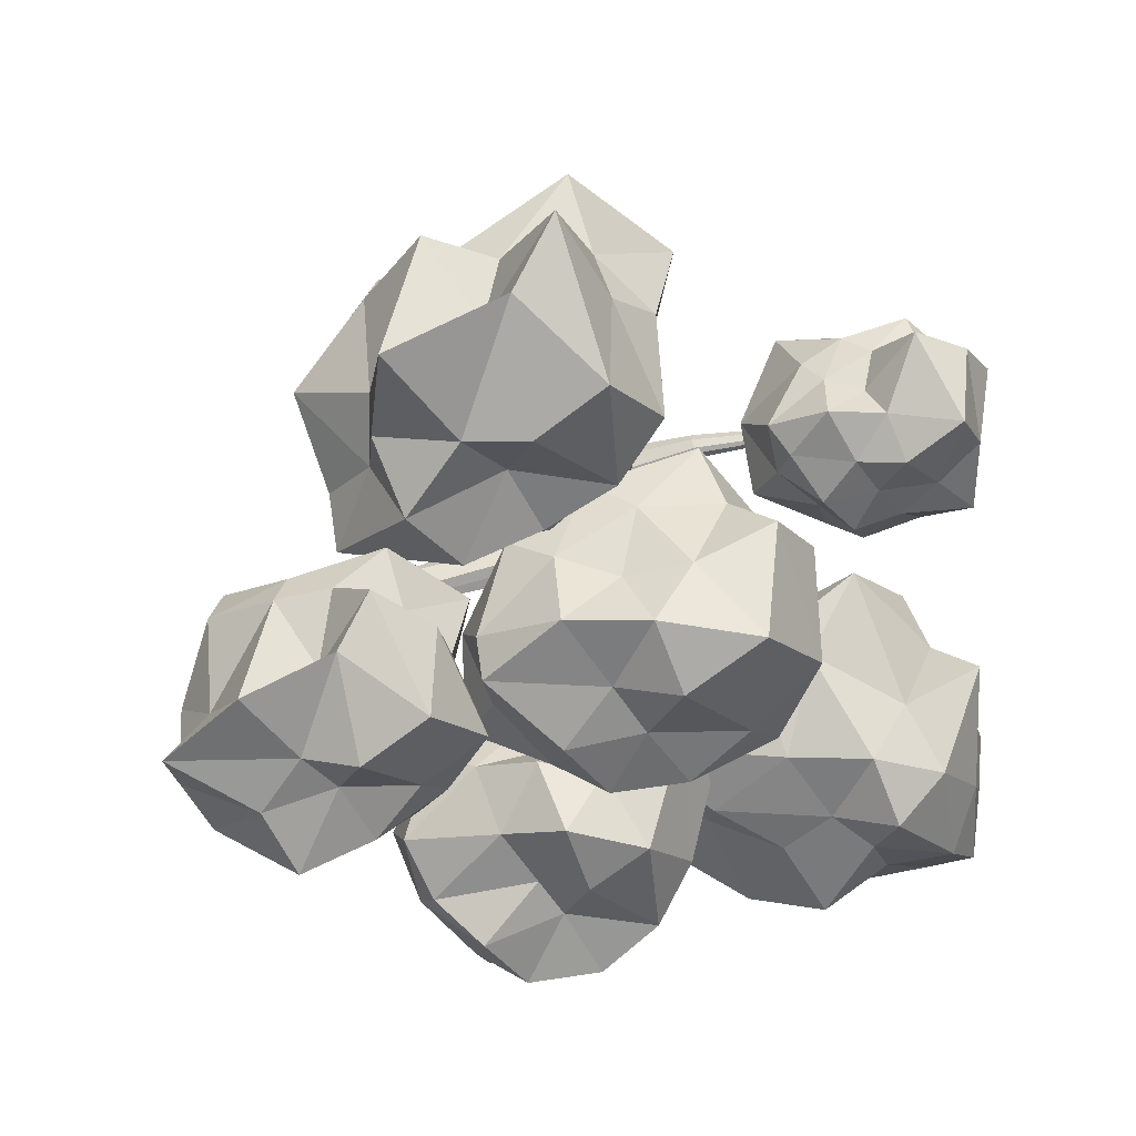
<metadata>
{"format":"obj","ext":"obj","renderer":"f3d","projection":"perspective","resolution":1024,"background":"white","views":[{"elev":19.8,"azim":162.5,"up":"+Z"}]}
</metadata>
<code>
o Icosphere.005
v 2.515 13.58 -13.13
v 7.24 17.98 -8.763
v -1.244 17.82 -5.52
v -4.369 17.95 -13.41
v 0.497 17.13 -18.26
v 7.324 17.95 -16.54
v 3.508 21.91 -8.096
v -2.845 22.82 -7.273
v -2.508 21.61 -16.51
v 4.221 22.72 -18.44
v 8.075 21.14 -14.5
v 1.959 24.65 -13.25
v 0.1142 16.07 -9.925
v 6.046 15.97 -8.507
v 3.104 18.17 -8.132
v 8.792 16.66 -13.13
v 6.623 15.55 -14.98
v -2.635 16.07 -15.09
v -4.405 17.66 -9.381
v 1.11 14.7 -17.85
v -3.015 18.17 -17.43
v 4.577 17.59 -19.98
v 9.092 19.93 -11.98
v 8.392 19.95 -15.09
v 1.959 19.88 -8.487
v 5.79 20.01 -8.844
v -5.225 21.06 -9.243
v -1.737 19.95 -7.313
v -1.463 19.91 -17.54
v -3.448 19.88 -14.7
v 5.871 20.02 -18.09
v 2.162 19.82 -19.16
v 5.362 22.48 -11.08
v 0.8649 23.11 -8.563
v -3.245 23.37 -13.25
v 0.8874 23.21 -18.18
v 6.308 22.99 -16.14
v 3.141 24.95 -10.12
v 3.766 22.89 -13.41
v -0.5032 25.46 -11.26
v -1.547 23.81 -15.94
v 2.612 22.99 -15.11
f 1 14 13
f 2 14 16
f 1 13 18
f 1 18 20
f 1 20 17
f 2 16 23
f 3 15 25
f 4 19 27
f 5 21 29
f 6 22 31
f 2 23 26
f 3 25 28
f 4 27 30
f 5 29 32
f 6 31 24
f 7 33 38
f 8 34 40
f 9 35 41
f 10 36 42
f 11 37 39
f 39 42 12
f 39 37 42
f 37 10 42
f 42 41 12
f 42 36 41
f 36 9 41
f 41 40 12
f 41 35 40
f 35 8 40
f 40 38 12
f 40 34 38
f 34 7 38
f 38 39 12
f 38 33 39
f 33 11 39
f 24 37 11
f 24 31 37
f 31 10 37
f 32 36 10
f 32 29 36
f 29 9 36
f 30 35 9
f 30 27 35
f 27 8 35
f 28 34 8
f 28 25 34
f 25 7 34
f 26 33 7
f 26 23 33
f 23 11 33
f 31 32 10
f 31 22 32
f 22 5 32
f 29 30 9
f 29 21 30
f 21 4 30
f 27 28 8
f 27 19 28
f 19 3 28
f 25 26 7
f 25 15 26
f 15 2 26
f 23 24 11
f 23 16 24
f 16 6 24
f 17 22 6
f 17 20 22
f 20 5 22
f 20 21 5
f 20 18 21
f 18 4 21
f 18 19 4
f 18 13 19
f 13 3 19
f 16 17 6
f 16 14 17
f 14 1 17
f 13 15 3
f 13 14 15
f 14 2 15
o Icosphere.004
v 2.639 13.8 7.209
v 9.703 17.57 12.07
v 1.033 18.49 17.01
v -2.238 18.85 8.076
v 3.437 18.36 3.244
v 11.67 18.57 3.962
v 6.12 23.18 12.12
v 0.7039 23.47 12.84
v 0.1858 22.81 4.735
v 7.306 24.09 2.153
v 10.84 23.1 7.766
v 4.985 26.46 8.006
v 2.683 14.44 11.9
v 8.593 15.49 12.3
v 6.328 18.86 14.02
v 12.76 17.14 8.111
v 9.558 16.6 6.304
v -0.4089 16.4 5.85
v -3.923 17.94 13.2
v 4.007 16.1 3.621
v -1.677 18.85 2.812
v 6.654 18.17 3.403
v 10.4 21.12 9.01
v 10.47 21.07 5.812
v 4.743 20.96 14.18
v 7.86 20.15 15.22
v -1.709 22.04 11.62
v 0.761 21.19 14.15
v -0.04097 20.88 1.787
v -0.7795 21.04 6.597
v 11.71 19.88 1.771
v 4.744 21.06 2.045
v 11.01 25.43 11.82
v 3.419 24.42 16.87
v -1.126 24.96 8.011
v 3.8 24.01 3.313
v 9.858 24.54 4.591
v 5.559 25.42 13.91
v 7.681 25.29 7.881
v 2.093 27.42 10.35
v 0.955 25.13 5.331
v 5.441 24.23 6.176
f 43 56 55
f 44 56 58
f 43 55 60
f 43 60 62
f 43 62 59
f 44 58 65
f 45 57 67
f 46 61 69
f 47 63 71
f 48 64 73
f 44 65 68
f 45 67 70
f 46 69 72
f 47 71 74
f 48 73 66
f 49 75 80
f 50 76 82
f 51 77 83
f 52 78 84
f 53 79 81
f 81 84 54
f 81 79 84
f 79 52 84
f 84 83 54
f 84 78 83
f 78 51 83
f 83 82 54
f 83 77 82
f 77 50 82
f 82 80 54
f 82 76 80
f 76 49 80
f 80 81 54
f 80 75 81
f 75 53 81
f 66 79 53
f 66 73 79
f 73 52 79
f 74 78 52
f 74 71 78
f 71 51 78
f 72 77 51
f 72 69 77
f 69 50 77
f 70 76 50
f 70 67 76
f 67 49 76
f 68 75 49
f 68 65 75
f 65 53 75
f 73 74 52
f 73 64 74
f 64 47 74
f 71 72 51
f 71 63 72
f 63 46 72
f 69 70 50
f 69 61 70
f 61 45 70
f 67 68 49
f 67 57 68
f 57 44 68
f 65 66 53
f 65 58 66
f 58 48 66
f 59 64 48
f 59 62 64
f 62 47 64
f 62 63 47
f 62 60 63
f 60 46 63
f 60 61 46
f 60 55 61
f 55 45 61
f 58 59 48
f 58 56 59
f 56 43 59
f 55 57 45
f 55 56 57
f 56 44 57
o Icosphere.003
v 10.4 17.92 -3.622
v 17.63 21.77 0.1367
v 10.32 23.1 2.93
v 7.908 23.36 -3.653
v 11.82 22.51 -8.041
v 18.16 23.15 -6.685
v 14.07 26.55 -0.6732
v 9.283 27.24 0.8506
v 8.803 26.63 -6.659
v 15.4 27.81 -9.053
v 20.52 26.49 -3.881
v 13.25 30.02 -3.627
v 11.53 20.11 -0.8355
v 16.6 19.84 0.3568
v 14.5 22.96 1.948
v 18.96 22.1 -3.627
v 17.49 20.87 -5.205
v 8.252 20.68 -5.625
v 6.665 22.69 0.1239
v 12.35 20.41 -7.692
v 8.321 23.36 -7.532
v 14.8 22.33 -7.894
v 18.27 25.06 -2.697
v 19.63 25.01 -5.661
v 13.03 24.92 2.098
v 15.35 24.32 1.61
v 8.297 25.71 -1.04
v 10.12 25.08 0.8208
v 9.527 24.86 -8.288
v 7.908 24.98 -4.933
v 18.18 24.12 -8.3
v 13.05 24.98 -8.098
v 17.67 28.21 -0.8897
v 12.08 27.46 2.827
v 7.587 28.62 -3.622
v 12.15 27.74 -7.978
v 16.82 27.55 -6.222
v 13.65 28.2 0.6492
v 15.22 28.11 -3.796
v 10.57 30.9 -1.454
v 10.26 27.99 -5.676
v 13.68 27.94 -5.324
f 85 98 97
f 86 98 100
f 85 97 102
f 85 102 104
f 85 104 101
f 86 100 107
f 87 99 109
f 88 103 111
f 89 105 113
f 90 106 115
f 86 107 110
f 87 109 112
f 88 111 114
f 89 113 116
f 90 115 108
f 91 117 122
f 92 118 124
f 93 119 125
f 94 120 126
f 95 121 123
f 123 126 96
f 123 121 126
f 121 94 126
f 126 125 96
f 126 120 125
f 120 93 125
f 125 124 96
f 125 119 124
f 119 92 124
f 124 122 96
f 124 118 122
f 118 91 122
f 122 123 96
f 122 117 123
f 117 95 123
f 108 121 95
f 108 115 121
f 115 94 121
f 116 120 94
f 116 113 120
f 113 93 120
f 114 119 93
f 114 111 119
f 111 92 119
f 112 118 92
f 112 109 118
f 109 91 118
f 110 117 91
f 110 107 117
f 107 95 117
f 115 116 94
f 115 106 116
f 106 89 116
f 113 114 93
f 113 105 114
f 105 88 114
f 111 112 92
f 111 103 112
f 103 87 112
f 109 110 91
f 109 99 110
f 99 86 110
f 107 108 95
f 107 100 108
f 100 90 108
f 101 106 90
f 101 104 106
f 104 89 106
f 104 105 89
f 104 102 105
f 102 88 105
f 102 103 88
f 102 97 103
f 97 87 103
f 100 101 90
f 100 98 101
f 98 85 101
f 97 99 87
f 97 98 99
f 98 86 99
o Icosphere.002
v -12.66 12.38 4.571
v -10.07 17.79 7.619
v -15.04 17.85 9.374
v -18.59 17.39 4.436
v -14.17 16.94 -0.5333
v -8.106 17.39 1.628
v -12.03 20.43 6.989
v -16.47 21.25 8.731
v -17.38 20.87 1.161
v -11.46 21.18 0.8039
v -8.619 20.4 4.315
v -12.81 23.43 4.484
v -14.57 14.03 7.559
v -10.16 14.48 7.855
v -11.97 17.75 8.654
v -8.052 15.73 4.484
v -8.581 15.19 2.918
v -17.04 13.9 2.925
v -17.58 17.58 7.235
v -13.56 14.65 1.099
v -16.85 17.75 1.238
v -11.75 17.29 -0.1739
v -7.998 19.2 5.387
v -8.495 19.21 3.181
v -12.88 19.12 8.371
v -10.59 19.23 7.275
v -18.16 20 7.333
v -15.35 19.2 8.242
v -15.62 19.14 0.3326
v -18.34 19.11 3.009
v -10.54 19.24 1.44
v -12.83 19.11 -0.3805
v -9.865 21.46 6.524
v -13.84 21.46 9.753
v -17.04 21.9 4.571
v -13.69 21.25 1.378
v -9.835 21.38 2.323
v -12.27 22.35 6.469
v -10.99 22.18 4.32
v -15.13 24.13 6.363
v -15.23 21.63 2.794
v -12.22 21.93 2.806
f 127 140 139
f 128 140 142
f 127 139 144
f 127 144 146
f 127 146 143
f 128 142 149
f 129 141 151
f 130 145 153
f 131 147 155
f 132 148 157
f 128 149 152
f 129 151 154
f 130 153 156
f 131 155 158
f 132 157 150
f 133 159 164
f 134 160 166
f 135 161 167
f 136 162 168
f 137 163 165
f 165 168 138
f 165 163 168
f 163 136 168
f 168 167 138
f 168 162 167
f 162 135 167
f 167 166 138
f 167 161 166
f 161 134 166
f 166 164 138
f 166 160 164
f 160 133 164
f 164 165 138
f 164 159 165
f 159 137 165
f 150 163 137
f 150 157 163
f 157 136 163
f 158 162 136
f 158 155 162
f 155 135 162
f 156 161 135
f 156 153 161
f 153 134 161
f 154 160 134
f 154 151 160
f 151 133 160
f 152 159 133
f 152 149 159
f 149 137 159
f 157 158 136
f 157 148 158
f 148 131 158
f 155 156 135
f 155 147 156
f 147 130 156
f 153 154 134
f 153 145 154
f 145 129 154
f 151 152 133
f 151 141 152
f 141 128 152
f 149 150 137
f 149 142 150
f 142 132 150
f 143 148 132
f 143 146 148
f 146 131 148
f 146 147 131
f 146 144 147
f 144 130 147
f 144 145 130
f 144 139 145
f 139 129 145
f 142 143 132
f 142 140 143
f 140 127 143
f 139 141 129
f 139 140 141
f 140 128 141
o Icosphere.001
v -11.65 12 -11.53
v -6.907 18.2 -7.152
v -15.42 18.04 -3.898
v -20.03 17.61 -11.73
v -13.68 17.35 -16.68
v -4.29 17.61 -15.63
v -9.315 21.72 -4.678
v -17.03 23.06 -5.657
v -17.67 22.24 -15.67
v -9.937 22.96 -16.87
v -4.867 21.65 -11.74
v -12 26.1 -11.54
v -13.84 15.13 -7.727
v -8.253 15.91 -5.312
v -9.886 18.03 -3.724
v -2.774 17.84 -10.67
v -7.138 14.56 -12.61
v -17.28 16.62 -13.73
v -16.97 18.58 -8.657
v -12.89 16.39 -16.77
v -16.77 18.58 -15.33
v -10.79 18.04 -17.59
v -1.41 20.26 -8.741
v -5.13 20.28 -12.88
v -12 20.05 -1.661
v -6.75 20.89 -4.63
v -17.58 21.1 -8.555
v -15.92 20.18 -5.697
v -16.35 20.09 -16.97
v -18.86 20.05 -13.37
v -7.212 20.33 -17.15
v -12.12 20.18 -17.13
v -7.688 23.35 -8.778
v -13.31 23.35 -6.952
v -16.98 23.44 -11.43
v -13.06 22.68 -15.17
v -7.964 22.53 -13.66
v -11.02 25.2 -8.515
v -9.712 23.87 -11.74
v -14.42 25.4 -9.565
v -15.73 24.05 -14.36
v -11.51 24.57 -13.16
f 169 182 181
f 170 182 184
f 169 181 186
f 169 186 188
f 169 188 185
f 170 184 191
f 171 183 193
f 172 187 195
f 173 189 197
f 174 190 199
f 170 191 194
f 171 193 196
f 172 195 198
f 173 197 200
f 174 199 192
f 175 201 206
f 176 202 208
f 177 203 209
f 178 204 210
f 179 205 207
f 207 210 180
f 207 205 210
f 205 178 210
f 210 209 180
f 210 204 209
f 204 177 209
f 209 208 180
f 209 203 208
f 203 176 208
f 208 206 180
f 208 202 206
f 202 175 206
f 206 207 180
f 206 201 207
f 201 179 207
f 192 205 179
f 192 199 205
f 199 178 205
f 200 204 178
f 200 197 204
f 197 177 204
f 198 203 177
f 198 195 203
f 195 176 203
f 196 202 176
f 196 193 202
f 193 175 202
f 194 201 175
f 194 191 201
f 191 179 201
f 199 200 178
f 199 190 200
f 190 173 200
f 197 198 177
f 197 189 198
f 189 172 198
f 195 196 176
f 195 187 196
f 187 171 196
f 193 194 175
f 193 183 194
f 183 170 194
f 191 192 179
f 191 184 192
f 184 174 192
f 185 190 174
f 185 188 190
f 188 173 190
f 188 189 173
f 188 186 189
f 186 172 189
f 186 187 172
f 186 181 187
f 181 171 187
f 184 185 174
f 184 182 185
f 182 169 185
f 181 183 171
f 181 182 183
f 182 170 183
o Icosphere
v 0.3872 16.75 -1.851
v 5.174 23.01 2.57
v -3.421 22.85 5.854
v -8.07 22.41 -2.051
v -1.657 22.15 -7.048
v 6.896 22.41 -6.059
v 1.393 26.99 2.029
v -5.042 27.91 4.079
v -5.688 27.09 -6.024
v 2.116 27.81 -7.234
v 7.232 26.49 -2.062
v 0.02964 30.98 -1.857
v -2.332 20.01 2.406
v 3.964 20.98 2.829
v 1.495 22.69 4.7
v 6.746 21.67 -1.857
v 6 19.34 -4.068
v -5.85 20.01 -4.207
v -6.622 22.69 1.943
v -1.036 19.68 -6.637
v -6.337 22.69 -7.198
v 1.85 21.94 -6.874
v 7.049 24.99 -0.6933
v 6.341 25.01 -3.842
v 0.02964 24.88 4.246
v 3.705 25.07 2.487
v -7.454 26.13 2.083
v -3.92 25.01 4.038
v -4.351 24.92 -7.338
v -6.892 24.88 -3.702
v 3.787 25.08 -6.874
v 0.02964 24.88 -7.959
v 4.386 28.21 0.9294
v -1.284 28.21 2.772
v -6.632 29.34 -1.851
v -1.262 28.3 -6.973
v 4.229 28.09 -4.908
v 1.021 30.07 1.195
v 2.342 28.74 -2.056
v -3.122 32.02 0.6991
v -3.727 28.92 -4.701
v 0.8657 28.86 -4.227
f 211 224 223
f 212 224 226
f 211 223 228
f 211 228 230
f 211 230 227
f 212 226 233
f 213 225 235
f 214 229 237
f 215 231 239
f 216 232 241
f 212 233 236
f 213 235 238
f 214 237 240
f 215 239 242
f 216 241 234
f 217 243 248
f 218 244 250
f 219 245 251
f 220 246 252
f 221 247 249
f 249 252 222
f 249 247 252
f 247 220 252
f 252 251 222
f 252 246 251
f 246 219 251
f 251 250 222
f 251 245 250
f 245 218 250
f 250 248 222
f 250 244 248
f 244 217 248
f 248 249 222
f 248 243 249
f 243 221 249
f 234 247 221
f 234 241 247
f 241 220 247
f 242 246 220
f 242 239 246
f 239 219 246
f 240 245 219
f 240 237 245
f 237 218 245
f 238 244 218
f 238 235 244
f 235 217 244
f 236 243 217
f 236 233 243
f 233 221 243
f 241 242 220
f 241 232 242
f 232 215 242
f 239 240 219
f 239 231 240
f 231 214 240
f 237 238 218
f 237 229 238
f 229 213 238
f 235 236 217
f 235 225 236
f 225 212 236
f 233 234 221
f 233 226 234
f 226 216 234
f 227 232 216
f 227 230 232
f 230 215 232
f 230 231 215
f 230 228 231
f 228 214 231
f 228 229 214
f 228 223 229
f 223 213 229
f 226 227 216
f 226 224 227
f 224 211 227
f 223 225 213
f 223 224 225
f 224 212 225
o Cylinder
v -0.07351 0.02759 -2.159
v 0.1744 16.02 -2.753
v 1.118 0.02759 -1.82
v 0.5955 16.02 -2.833
v 1.882 0.02759 -0.8452
v 0.9835 16.02 -2.651
v 1.928 0.02759 0.3926
v 1.19 16.02 -2.275
v 1.237 0.02759 1.421
v 1.136 16.02 -1.85
v 0.07351 0.02759 1.846
v 0.8431 16.02 -1.537
v -1.118 0.02759 1.507
v 0.422 16.02 -1.457
v -1.882 0.02759 0.5324
v 0.03404 16.02 -1.639
v -1.928 0.02759 -0.7054
v -0.1726 16.02 -2.015
v -1.237 0.02759 -1.733
v -0.1189 16.02 -2.44
v -0.1551 2.589 -1.887
v -0.2429 5.296 -2.039
v -0.312 7.983 -2.298
v -0.3932 10.67 -2.649
v -0.4376 13.37 -2.881
v 0.144 13.34 -2.976
v 0.2177 10.63 -2.706
v 0.3161 7.983 -2.296
v 0.483 5.296 -1.961
v 0.7115 2.589 -1.706
v 0.6706 13.37 -2.712
v 0.7454 10.67 -2.393
v 0.8234 7.983 -1.926
v 1.024 5.296 -1.471
v 1.306 2.589 -1.05
v 0.941 13.37 -2.188
v 0.9884 10.67 -1.829
v 1.016 7.983 -1.329
v 1.175 5.296 -0.7566
v 1.402 2.589 -0.1701
v 0.852 13.37 -1.605
v 0.8539 10.67 -1.231
v 0.8208 7.983 -0.7317
v 0.8761 5.296 -0.09028
v 0.9625 2.589 0.5982
v 0.4376 13.37 -1.186
v 0.3932 10.67 -0.8255
v 0.312 7.983 -0.3636
v 0.2429 5.296 0.2733
v 0.1551 2.589 0.9614
v -0.144 13.37 -1.091
v -0.2177 10.67 -0.7685
v -0.3161 7.983 -0.365
v -0.483 5.296 0.1953
v -0.7115 2.589 0.7806
v -0.6706 13.37 -1.356
v -0.7454 10.67 -1.081
v -0.8234 7.983 -0.7352
v -1.024 5.296 -0.2945
v -1.306 2.589 0.125
v -0.941 13.37 -1.879
v -0.9884 10.67 -1.645
v -1.016 7.983 -1.333
v -1.175 5.296 -1.009
v -1.402 2.589 -0.7551
v -0.852 13.37 -2.462
v -0.8539 10.67 -2.243
v -0.8208 7.983 -1.93
v -0.8761 5.296 -1.675
v -0.9625 2.589 -1.523
v -1.874 12.8 -7.394
v -1.899 13.92 -7.073
v -1.57 14.06 -7.072
v -1.528 12.69 -7.471
v -1.272 13.88 -6.985
v -1.23 12.74 -7.26
v 0.8511 12.02 -2.498
v -0.8903 13.29 -7.059
v -0.7016 12.02 -2.819
v -2.247 13.38 -7.297
v -1.546 13.65 -9.711
v -1.564 14.34 -9.239
v -1.328 14.44 -9.206
v -1.298 13.6 -9.788
v -1.114 14.29 -9.187
v -1.084 13.58 -9.633
v -0.8407 13.91 -9.373
v -1.813 14.03 -9.512
v -1.143 14.72 -11.11
v -1.157 15.24 -10.75
v -0.9778 15.32 -10.73
v -0.9551 14.68 -11.17
v -0.8155 15.21 -10.71
v -0.7925 14.67 -11.05
v -0.6077 14.91 -10.85
v -1.347 15 -10.96
v -0.6604 15.98 -12.71
v -0.6677 16.26 -12.52
v -0.5717 16.3 -12.51
v -0.5595 15.96 -12.74
v -0.4847 16.24 -12.5
v -0.4724 15.95 -12.68
v -0.3734 16.08 -12.57
v -0.7693 16.13 -12.63
v 6.55 13.69 -3.206
v 6.885 13.04 -2.757
v 6.18 14.41 -2.6
v 6.932 12.95 -2.326
v 6.216 14.34 -2.155
v 6.885 13.04 -1.869
v 6.216 14.34 -3.001
v 0.853 12.02 -1.418
v 6.543 13.71 -1.656
v 9.72 15.32 -3.072
v 10.1 14.85 -2.702
v 9.299 15.84 -2.573
v 10.15 14.78 -2.348
v 9.34 15.79 -2.206
v 10.1 14.85 -1.971
v 9.34 15.79 -2.903
v 9.712 15.33 -1.796
v 11.68 16.91 -2.885
v 12.07 16.74 -2.626
v 11.25 17.09 -2.535
v 12.13 16.72 -2.377
v 11.3 17.08 -2.278
v 12.07 16.74 -2.113
v 11.3 17.08 -2.766
v 11.68 16.91 -1.99
v 12.83 19.58 -2.612
v 12.97 19.52 -2.514
v 12.67 19.65 -2.48
v 12.99 19.51 -2.42
v 12.68 19.64 -2.383
v 12.97 19.52 -2.321
v 12.68 19.64 -2.567
v 12.82 19.58 -2.275
v 2.143 12.36 1.852
v 1.596 11.49 2.282
v 1.18 13.52 1.778
v 1.135 11.42 2.719
v 0.5982 13.36 1.919
v 0.5245 11.61 2.728
v 1.594 13.22 1.422
v -0.1808 12.02 -0.9297
v 0.2075 12.46 2.307
v 3.414 13.3 3.912
v 2.992 12.63 4.243
v 2.671 14.19 3.855
v 2.637 12.58 4.58
v 2.223 14.07 3.963
v 2.166 12.72 4.587
v 2.991 13.97 3.58
v 1.921 13.38 4.263
v 5.447 16.84 6.318
v 5.186 16.42 6.523
v 4.988 17.39 6.283
v 4.967 16.39 6.731
v 4.711 17.31 6.35
v 4.676 16.48 6.735
v 5.185 17.25 6.114
v 4.525 16.89 6.535
v -3.536 12.44 2.425
v -3.939 11.79 2.597
v -3.974 13.3 1.6
v -4.486 11.68 2.301
v -4.348 13.09 1.171
v -4.713 11.77 1.723
v -3.551 13.09 1.959
v -0.9647 12.02 -1.762
v -4.81 12.45 1.248
v -6.402 13.82 3.301
v -6.639 13.45 3.401
v -6.659 14.33 2.815
v -6.961 13.38 3.227
v -6.879 14.21 2.563
v -7.094 13.43 2.888
v -6.411 14.21 3.027
v -7.151 13.83 2.608
v -11.24 15.89 4.021
v -11.34 15.73 4.064
v -11.35 16.11 3.814
v -11.48 15.7 3.99
v -11.44 16.05 3.706
v -11.53 15.72 3.845
v -11.24 16.05 3.904
v -11.56 15.89 3.726
v -4.667 11.85 -4.654
v -4.264 12.54 -4.394
v -5.014 11.97 -3.169
v -5.233 11.21 -3.384
v -4.515 12.84 -4.073
v -5.196 10.99 -3.851
v -4.776 11.04 -4.204
v -4.65 12.68 -3.576
v -8.727 13.11 -6.898
v -8.298 13.61 -6.682
v -8.991 13.26 -5.671
v -9.28 12.67 -5.849
v -8.459 13.89 -6.418
v -9.283 12.49 -6.235
v -8.934 12.47 -6.526
v -8.591 13.78 -6.007
v -10.61 14.1 -8.575
v -10.31 14.45 -8.426
v -10.79 14.2 -7.726
v -10.99 13.8 -7.849
v -10.43 14.64 -8.243
v -11 13.67 -8.116
v -10.75 13.66 -8.317
v -10.52 14.57 -7.958
v -12.67 16.54 -11.41
v -12.52 16.71 -11.33
v -12.76 16.59 -10.98
v -12.86 16.39 -11.04
v -12.58 16.81 -11.24
v -12.86 16.32 -11.18
v -12.74 16.32 -11.28
v -12.62 16.77 -11.1
v 0.6747 18.68 -2.479
v 0.9062 18.68 -2.524
v 1.12 18.68 -2.423
v 1.233 18.68 -2.217
v 1.204 18.68 -1.983
v 1.042 18.68 -1.811
v 0.8108 18.68 -1.767
v 0.5975 18.68 -1.867
v 0.4839 18.68 -2.074
v 0.5134 18.68 -2.307
v -0.1316 14.7 -2.817
v 0.3697 14.68 -2.905
v 0.827 14.7 -2.681
v 1.065 14.7 -2.232
v 0.9942 14.7 -1.728
v 0.6403 14.7 -1.362
v 0.1389 14.7 -1.274
v -0.3183 14.7 -1.497
v -0.5569 14.7 -1.947
v -0.4856 14.7 -2.451
f 482 254 256 483
f 483 256 258 484
f 484 258 260 485
f 485 260 262 486
f 486 262 264 487
f 487 264 266 488
f 488 266 268 489
f 489 268 270 490
f 264 262 476 477
f 490 270 272 491
f 491 272 254 482
f 253 255 257 259 261 263 265 267 269 271
f 271 322 273 253
f 322 321 274 273
f 321 320 275 274
f 320 319 276 275
f 277 331 440 441
f 269 317 322 271
f 317 316 321 322
f 316 315 320 321
f 315 314 319 320
f 313 318 444 447
f 267 312 317 269
f 312 311 316 317
f 311 310 315 316
f 310 309 314 315
f 304 397 415 416
f 265 307 312 267
f 307 306 311 312
f 306 305 310 311
f 305 304 309 310
f 309 304 416 418
f 263 302 307 265
f 302 301 306 307
f 301 300 305 306
f 300 299 304 305
f 293 298 392 396
f 261 297 302 263
f 297 296 301 302
f 296 295 300 301
f 295 294 299 300
f 364 293 396 390
f 259 292 297 261
f 292 291 296 297
f 291 290 295 296
f 290 289 294 295
f 329 283 363 357
f 257 287 292 259
f 287 286 291 292
f 286 285 290 291
f 285 284 289 290
f 294 289 360 362
f 255 282 287 257
f 282 281 286 287
f 281 280 285 286
f 280 279 284 285
f 331 277 324 332
f 253 273 282 255
f 273 274 281 282
f 274 275 280 281
f 275 276 279 280
f 278 283 327 325
f 326 323 333 336
f 323 332 340 333
f 277 278 325 324
f 329 284 328 330
f 284 279 326 328
f 279 276 323 326
f 283 329 330 327
f 276 331 332 323
f 336 333 341 344
f 337 339 347 345
f 328 326 336 338
f 324 325 335 334
f 325 327 337 335
f 327 330 339 337
f 330 328 338 339
f 332 324 334 340
f 347 346 354 355
f 343 345 353 351
f 338 336 344 346
f 333 340 348 341
f 334 335 343 342
f 335 337 345 343
f 339 338 346 347
f 340 334 342 348
f 352 351 353 355 354
f 349 356 350 351 352
f 348 342 350 356
f 345 347 355 353
f 344 341 349 352
f 346 344 352 354
f 341 348 356 349
f 342 343 351 350
f 362 360 369 371
f 360 358 367 369
f 289 284 358 360
f 284 329 357 358
f 288 293 361 359
f 283 288 359 363
f 364 294 362 365
f 293 364 365 361
f 372 368 376 380
f 370 373 381 378
f 363 359 368 372
f 361 365 373 370
f 359 361 370 368
f 365 362 371 373
f 358 357 366 367
f 357 363 372 366
f 379 377 385 387
f 377 375 383 385
f 368 370 378 376
f 373 371 379 381
f 367 366 374 375
f 366 372 380 374
f 369 367 375 377
f 371 369 377 379
f 385 384 386 389 387
f 383 382 388 384 385
f 378 381 389 386
f 380 376 384 388
f 376 378 386 384
f 381 379 387 389
f 375 374 382 383
f 374 380 388 382
f 394 398 406 403
f 396 392 401 405
f 397 304 395 398
f 304 299 393 395
f 299 294 391 393
f 294 364 390 391
f 298 303 394 392
f 303 397 398 394
f 399 405 413 407
f 400 399 407 408
f 392 394 403 401
f 398 395 404 406
f 391 390 399 400
f 390 396 405 399
f 393 391 400 402
f 395 393 402 404
f 410 409 411 414 412
f 408 407 413 409 410
f 402 400 408 410
f 404 402 410 412
f 403 406 414 411
f 405 401 409 413
f 401 403 411 409
f 406 404 412 414
f 419 423 431 428
f 421 417 426 430
f 308 313 419 417
f 397 303 421 415
f 303 308 417 421
f 422 314 420 423
f 314 309 418 420
f 313 422 423 419
f 426 428 436 434
f 430 426 434 438
f 417 419 428 426
f 423 420 429 431
f 416 415 424 425
f 415 421 430 424
f 418 416 425 427
f 420 418 427 429
f 435 434 436 439 437
f 433 432 438 434 435
f 431 429 437 439
f 425 424 432 433
f 424 430 438 432
f 427 425 433 435
f 429 427 435 437
f 428 431 439 436
f 445 443 451 453
f 440 446 454 448
f 276 319 445 446
f 331 276 446 440
f 319 314 443 445
f 318 277 441 444
f 422 313 447 442
f 314 422 442 443
f 448 454 462 456
f 449 448 456 457
f 446 445 453 454
f 443 442 450 451
f 442 447 455 450
f 447 444 452 455
f 444 441 449 452
f 441 440 448 449
f 463 460 468 471
f 458 463 471 466
f 453 451 459 461
f 454 453 461 462
f 451 450 458 459
f 450 455 463 458
f 455 452 460 463
f 452 449 457 460
f 469 468 465 464 470
f 467 466 471 468 469
f 460 457 465 468
f 457 456 464 465
f 456 462 470 464
f 461 459 467 469
f 462 461 469 470
f 459 458 466 467
f 473 472 481 480 479 478 477 476 475 474
f 262 260 475 476
f 256 254 472 473
f 260 258 474 475
f 258 256 473 474
f 254 272 481 472
f 272 270 480 481
f 270 268 479 480
f 268 266 478 479
f 266 264 477 478
f 318 491 482 277
f 313 490 491 318
f 308 489 490 313
f 303 488 489 308
f 298 487 488 303
f 293 486 487 298
f 288 485 486 293
f 283 484 485 288
f 278 483 484 283
f 277 482 483 278

</code>
